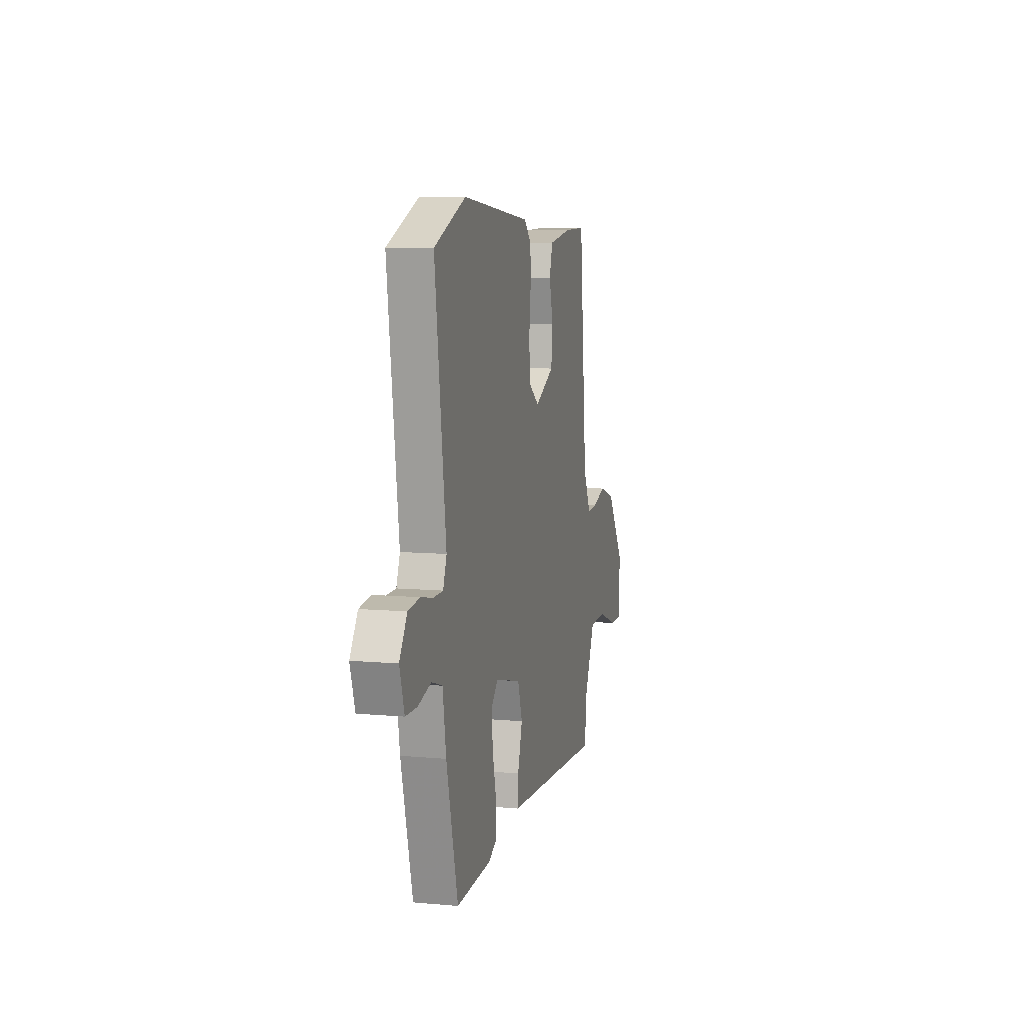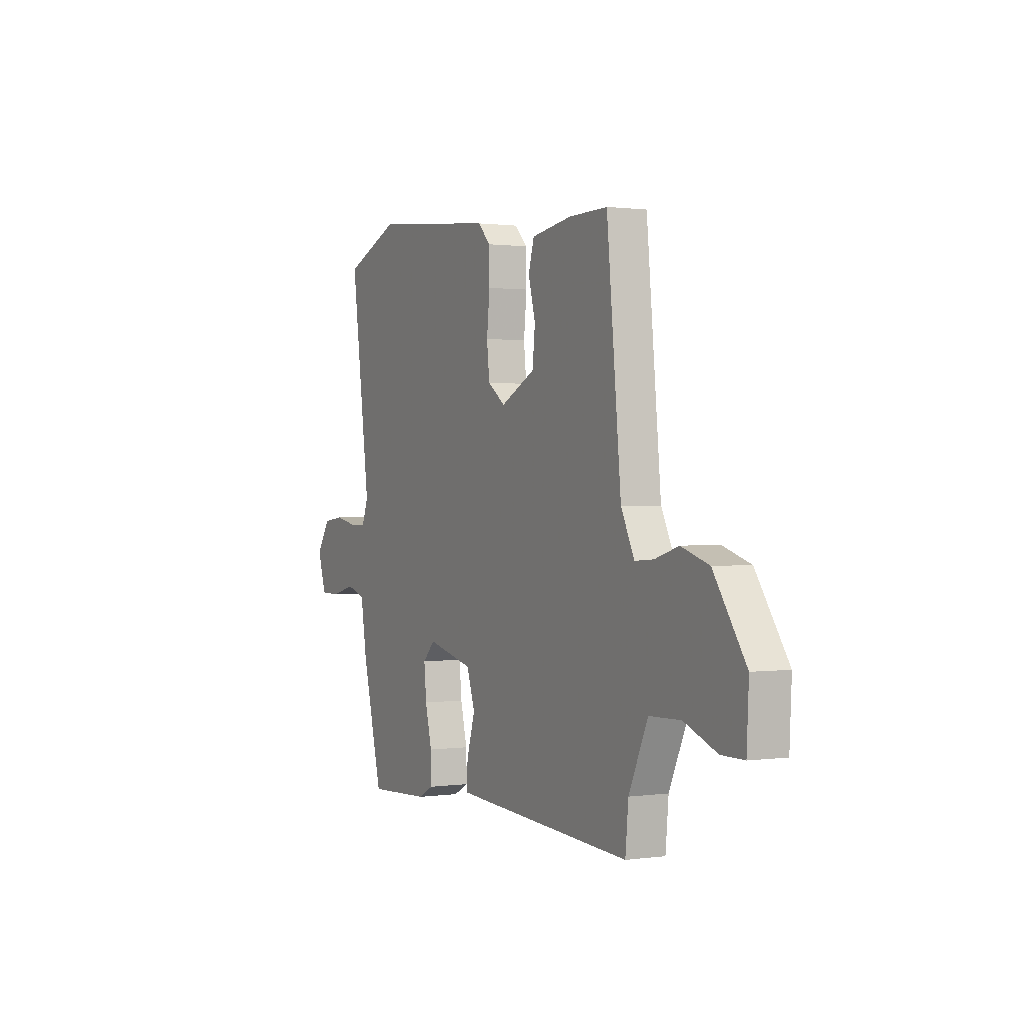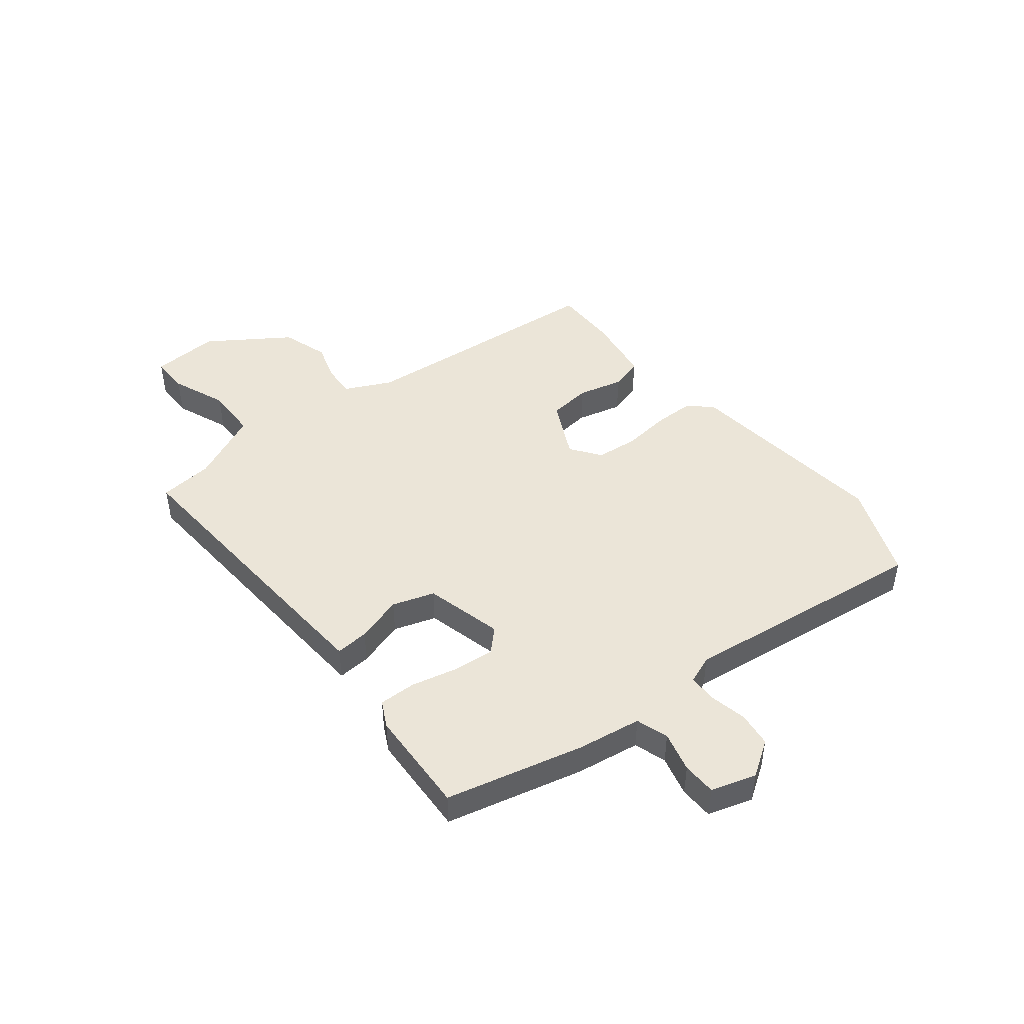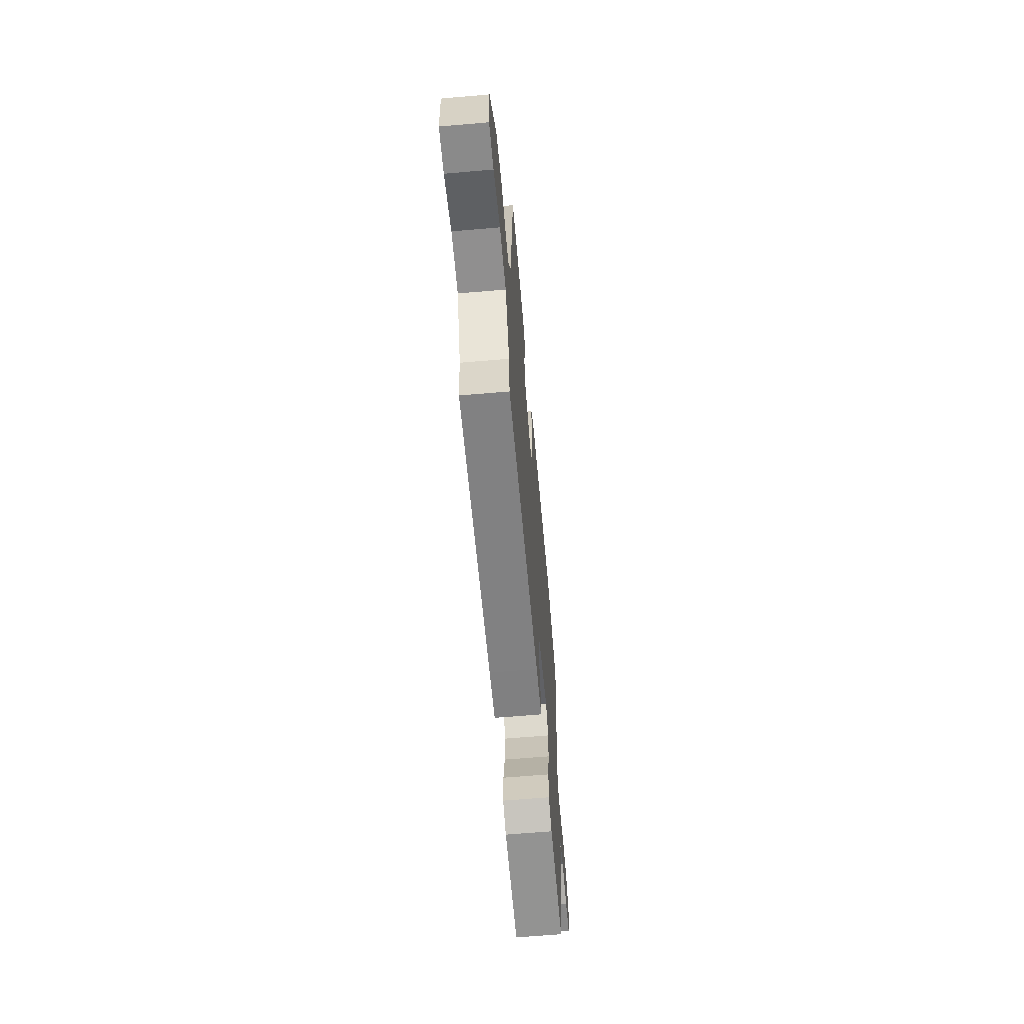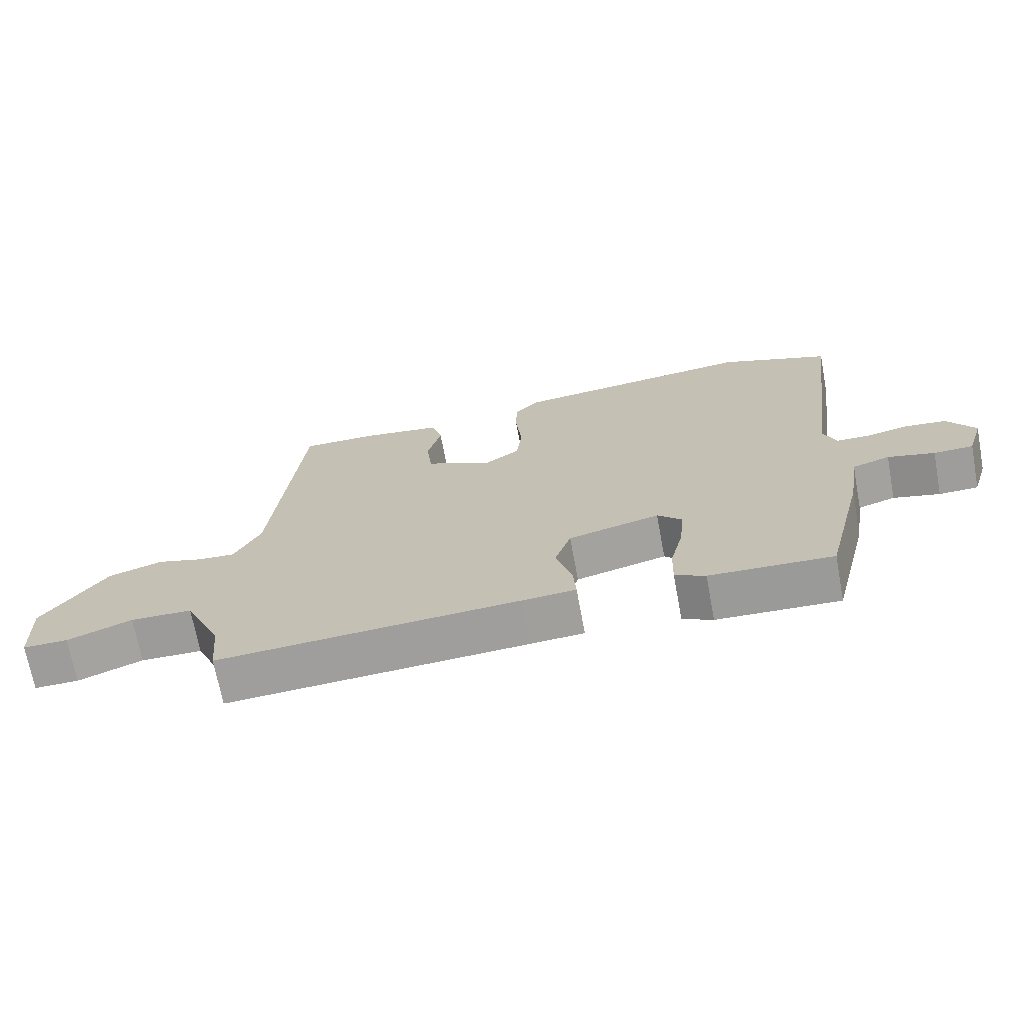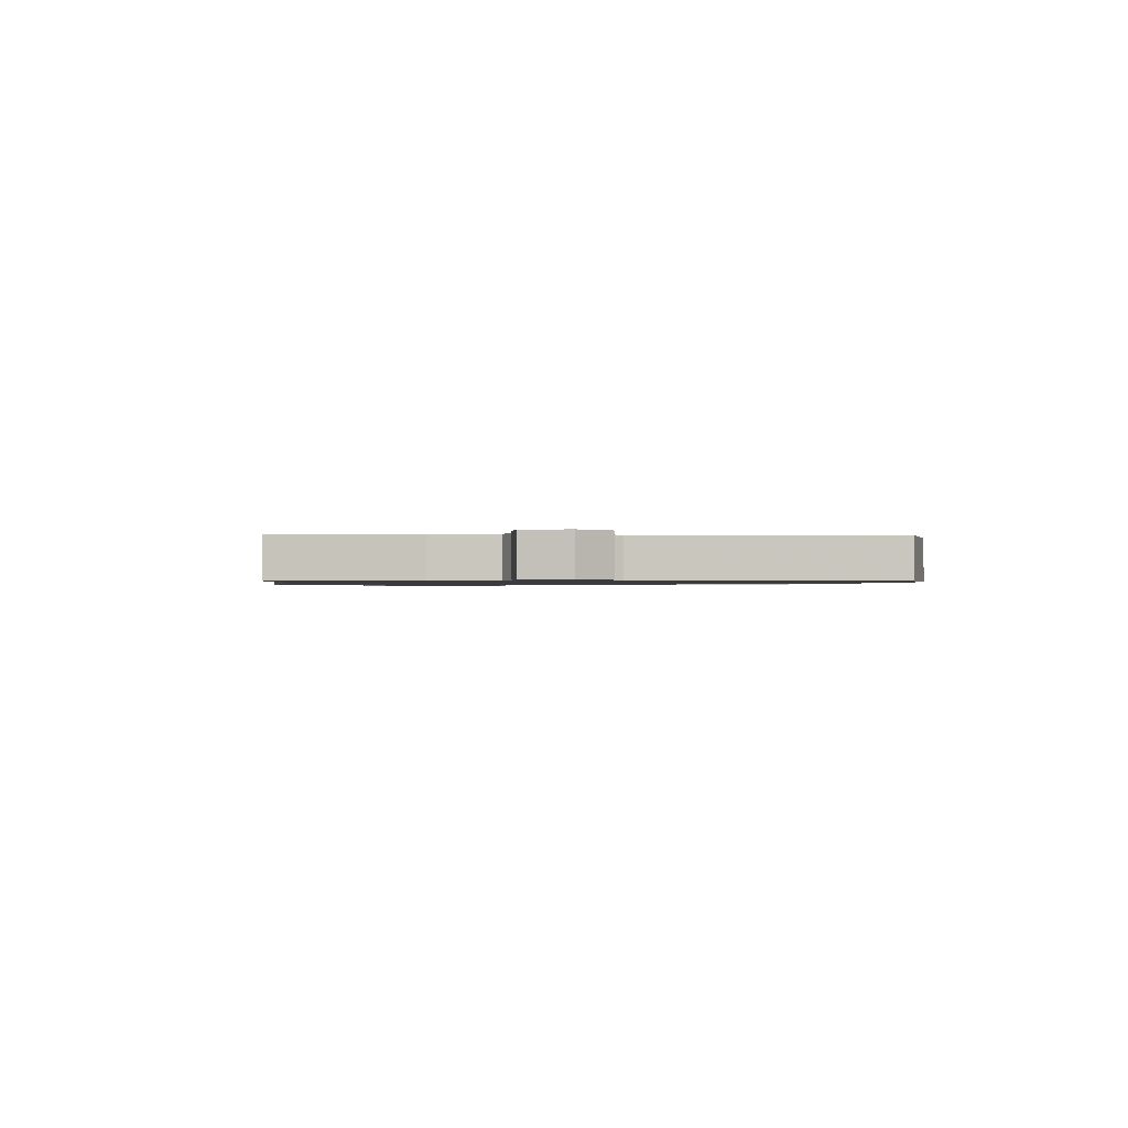
<metadata>
{"format":"obj","ext":"obj","renderer":"f3d","projection":"perspective","resolution":1024,"background":"white","views":[{"elev":8.6,"azim":-76.1,"up":"+Z"},{"elev":0.9,"azim":62.8,"up":"+Z"},{"elev":45.9,"azim":-128.9,"up":"+Y"},{"elev":-63.6,"azim":95.0,"up":"+Z"},{"elev":-70.2,"azim":-169.4,"up":"+Z"},{"elev":-1.0,"azim":-97.8,"up":"+Y"}]}
</metadata>
<code>
v 0.495 0.07 -0.484
v 0.036 0.07 -0.458
v -0.046 0.07 -0.453
v -0.042 0.07 -0.394
v -0.017 0.07 -0.311
v -0.042 0.07 -0.237
v -0.181 0.07 -0.203
v -0.218 0.07 -0.241
v -0.211 0.07 -0.314
v -0.191 0.07 -0.396
v -0.189 0.07 -0.462
v -0.235 0.07 -0.486
v -0.422 0.07 -0.496
v -0.483 0.07 -0.253
v -0.501 0.07 -0.14
v -0.558 0.07 -0.122
v -0.629 0.07 -0.141
v -0.689 0.07 -0.14
v -0.714 0.07 -0.061
v -0.673 0.07 0.002
v -0.611 0.07 0.01
v -0.546 0.07 -0.003
v -0.495 0.07 -0.002
v -0.476 0.07 0.048
v -0.534 0.07 0.486
v -0.366 0.07 0.555
v 0.003 0.07 0.517
v 0.041 0.07 0.478
v 0.042 0.07 0.405
v 0.033 0.07 0.32
v 0.041 0.07 0.246
v 0.094 0.07 0.208
v 0.197 0.07 0.26
v 0.205 0.07 0.336
v 0.184 0.07 0.416
v 0.201 0.07 0.475
v 0.322 0.07 0.494
v 0.438 0.07 0.496
v 0.481 0.07 0.045
v 0.521 0.07 -0.036
v 0.577 0.07 -0.032
v 0.648 0.07 -0.01
v 0.731 0.07 -0.036
v 0.827 0.07 -0.176
v 0.821 0.07 -0.297
v 0.753 0.07 -0.297
v 0.655 0.07 -0.259
v 0.561 0.07 -0.262
v 0.504 0.07 -0.388
v 0.495 0 -0.484
v 0.036 0 -0.458
v -0.046 0 -0.453
v -0.042 0 -0.394
v -0.017 0 -0.311
v -0.042 0 -0.237
v -0.181 0 -0.203
v -0.218 0 -0.241
v -0.211 0 -0.314
v -0.191 0 -0.396
v -0.189 0 -0.462
v -0.235 0 -0.486
v -0.422 0 -0.496
v -0.483 0 -0.253
v -0.501 0 -0.14
v -0.558 0 -0.122
v -0.629 0 -0.141
v -0.689 0 -0.14
v -0.714 0 -0.061
v -0.673 0 0.002
v -0.611 0 0.01
v -0.546 0 -0.003
v -0.495 0 -0.002
v -0.476 0 0.048
v -0.534 0 0.486
v -0.366 0 0.555
v 0.003 0 0.517
v 0.041 0 0.478
v 0.042 0 0.405
v 0.033 0 0.32
v 0.041 0 0.246
v 0.094 0 0.208
v 0.197 0 0.26
v 0.205 0 0.336
v 0.184 0 0.416
v 0.201 0 0.475
v 0.322 0 0.494
v 0.438 0 0.496
v 0.481 0 0.045
v 0.521 0 -0.036
v 0.577 0 -0.032
v 0.648 0 -0.01
v 0.731 0 -0.036
v 0.827 0 -0.176
v 0.821 0 -0.297
v 0.753 0 -0.297
v 0.655 0 -0.259
v 0.561 0 -0.262
v 0.504 0 -0.388
f 44 45 46 47
f 44 47 48
f 41 42 43 44
f 40 41 44 48
f 39 40 48 49
f 34 35 36 37
f 33 34 37 38
f 27 28 29 30
f 27 30 31
f 24 25 26 27
f 23 24 27 31
f 19 20 21 22
f 19 22 23
f 16 17 18 19
f 15 16 19 23
f 9 10 11 12
f 8 9 12 13
f 2 3 4 5
f 2 5 6
f 1 2 6
f 49 1 6
f 33 38 39 49
f 32 33 49 6
f 31 32 6 7
f 23 31 7 8
f 14 15 23
f 8 13 14 23
f 96 95 94 93
f 97 96 93
f 93 92 91 90
f 97 93 90 89
f 98 97 89 88
f 86 85 84 83
f 87 86 83 82
f 79 78 77 76
f 80 79 76
f 76 75 74 73
f 80 76 73 72
f 71 70 69 68
f 72 71 68
f 68 67 66 65
f 72 68 65 64
f 61 60 59 58
f 62 61 58 57
f 54 53 52 51
f 55 54 51
f 55 51 50
f 55 50 98
f 98 88 87 82
f 55 98 82 81
f 56 55 81 80
f 57 56 80 72
f 72 64 63
f 72 63 62 57
f 1 50 51 2
f 2 51 52 3
f 3 52 53 4
f 4 53 54 5
f 5 54 55 6
f 6 55 56 7
f 7 56 57 8
f 8 57 58 9
f 9 58 59 10
f 10 59 60 11
f 11 60 61 12
f 12 61 62 13
f 13 62 63 14
f 14 63 64 15
f 15 64 65 16
f 16 65 66 17
f 17 66 67 18
f 18 67 68 19
f 19 68 69 20
f 20 69 70 21
f 21 70 71 22
f 22 71 72 23
f 23 72 73 24
f 24 73 74 25
f 25 74 75 26
f 26 75 76 27
f 27 76 77 28
f 28 77 78 29
f 29 78 79 30
f 30 79 80 31
f 31 80 81 32
f 32 81 82 33
f 33 82 83 34
f 34 83 84 35
f 35 84 85 36
f 36 85 86 37
f 37 86 87 38
f 38 87 88 39
f 39 88 89 40
f 40 89 90 41
f 41 90 91 42
f 42 91 92 43
f 43 92 93 44
f 44 93 94 45
f 45 94 95 46
f 46 95 96 47
f 47 96 97 48
f 48 97 98 49
f 49 98 50 1

</code>
